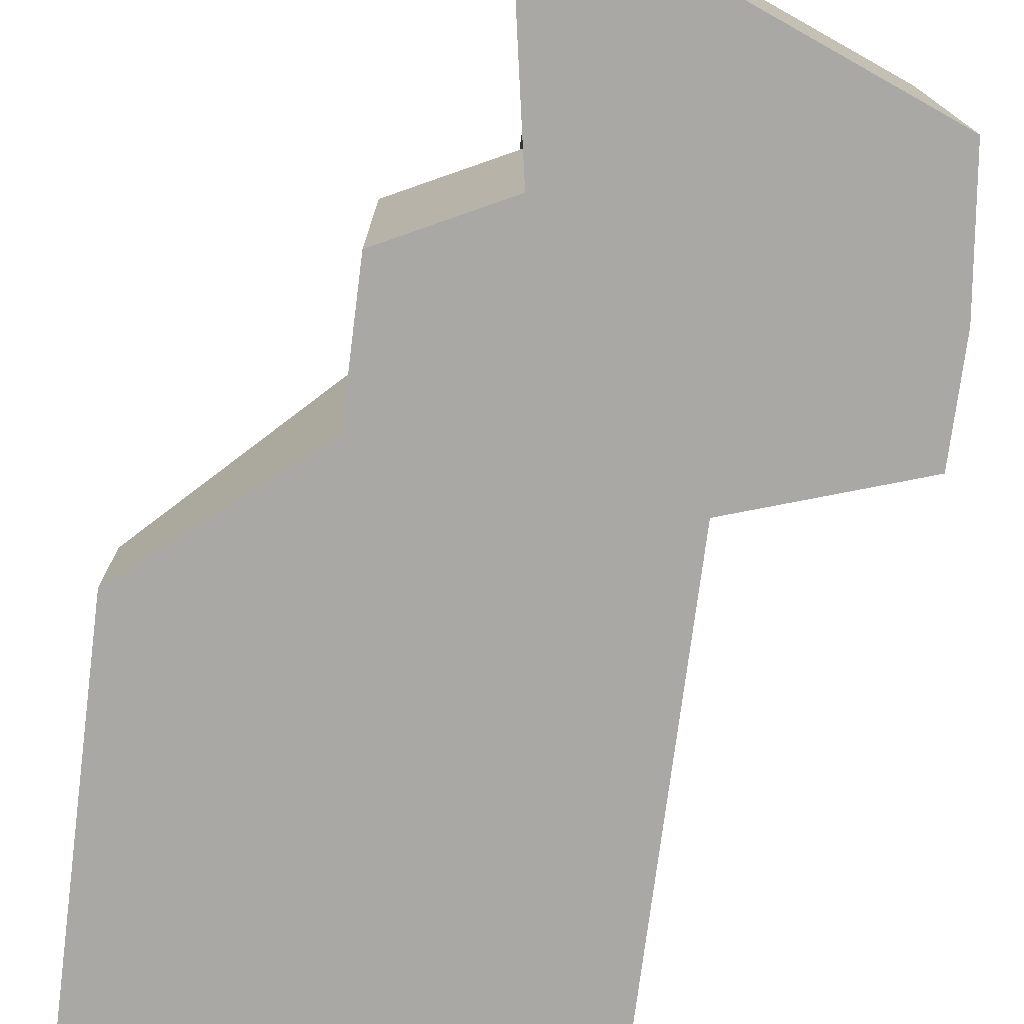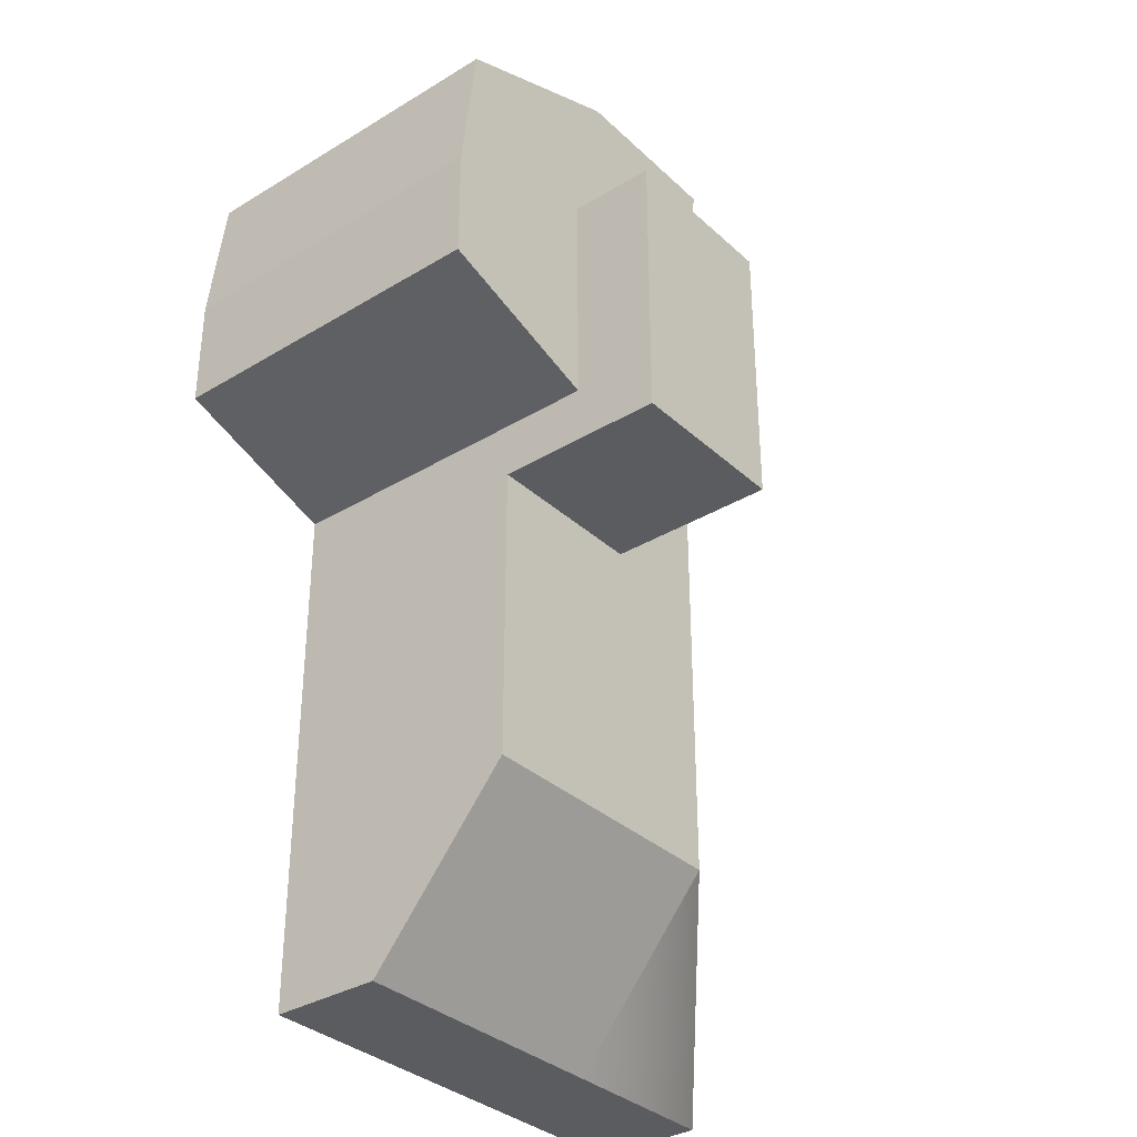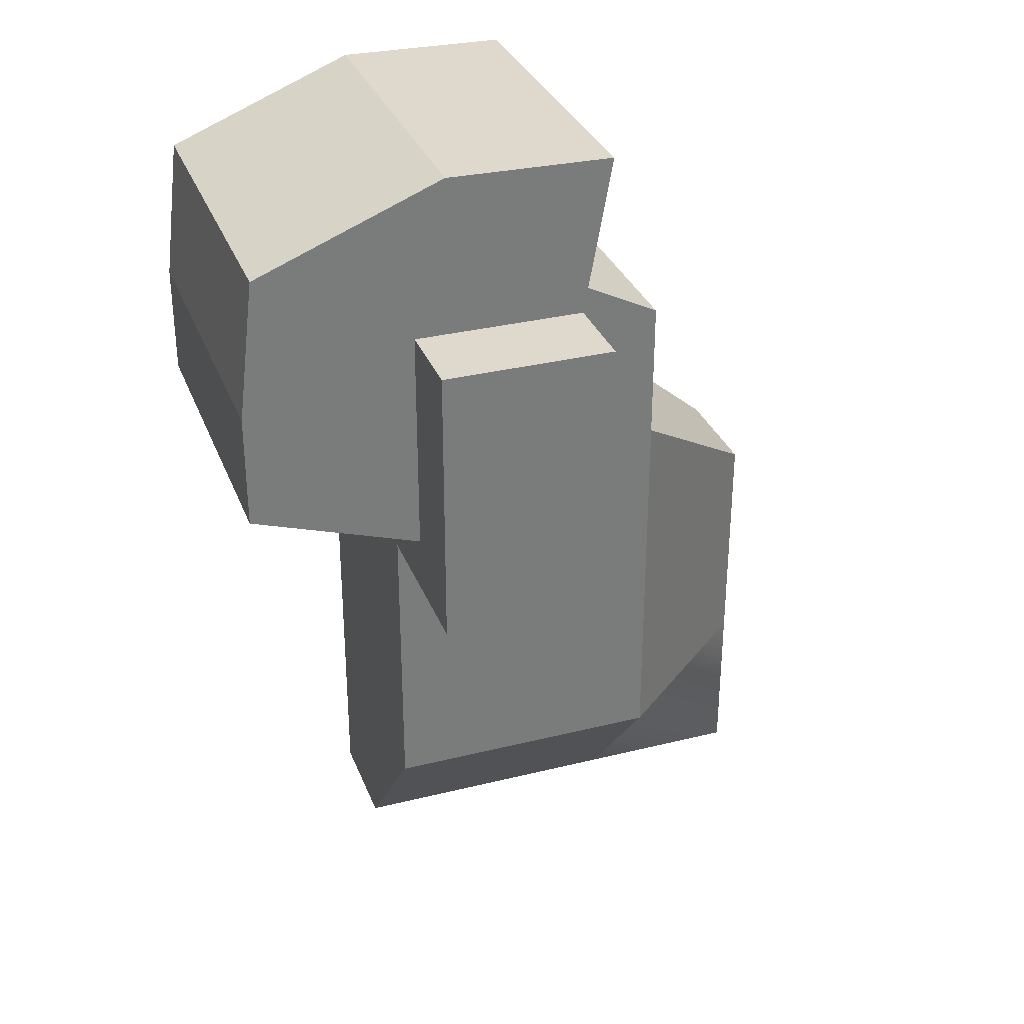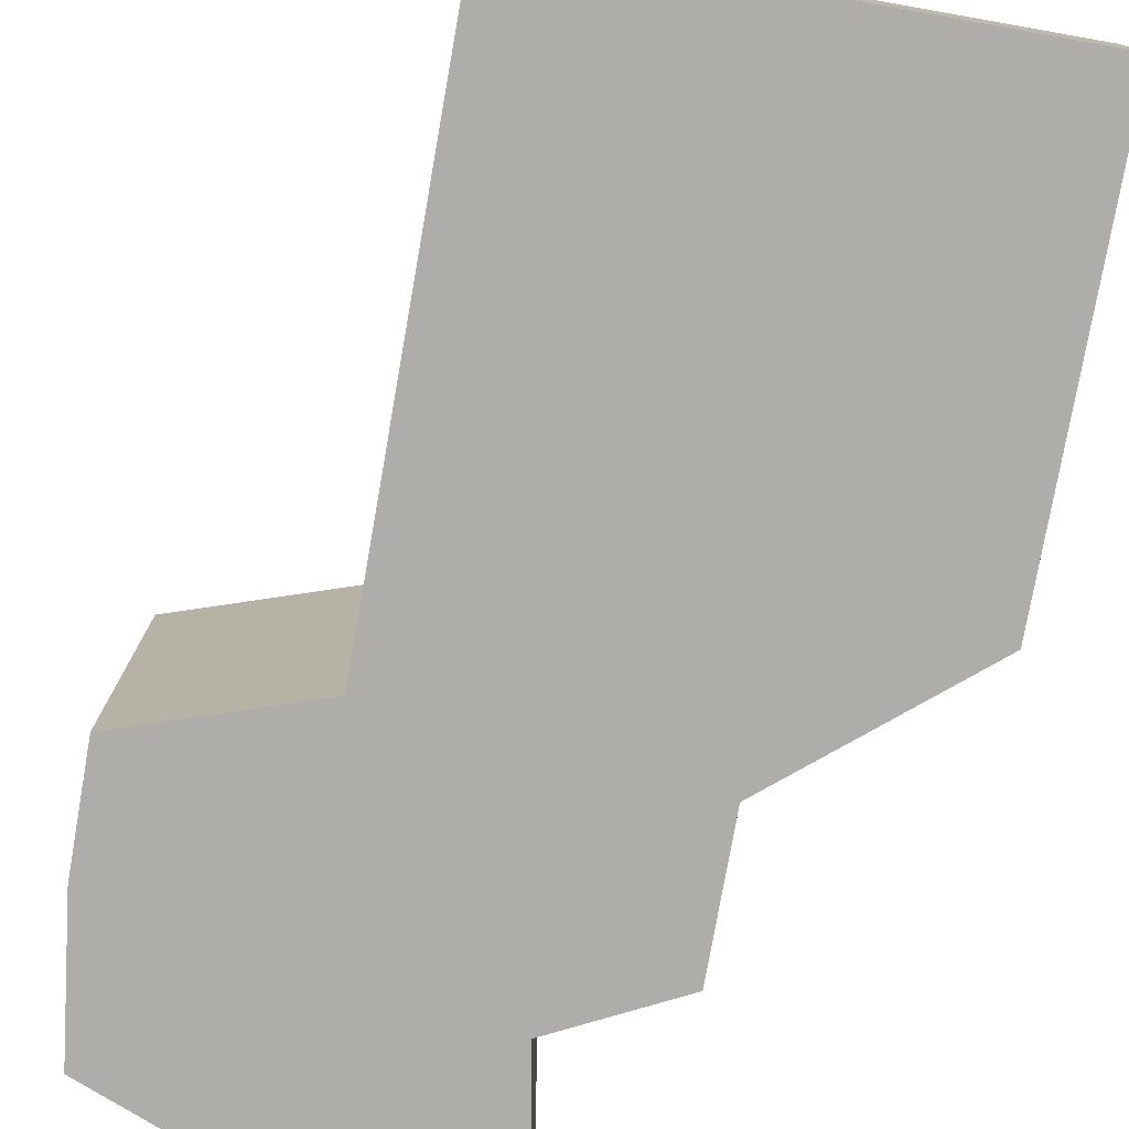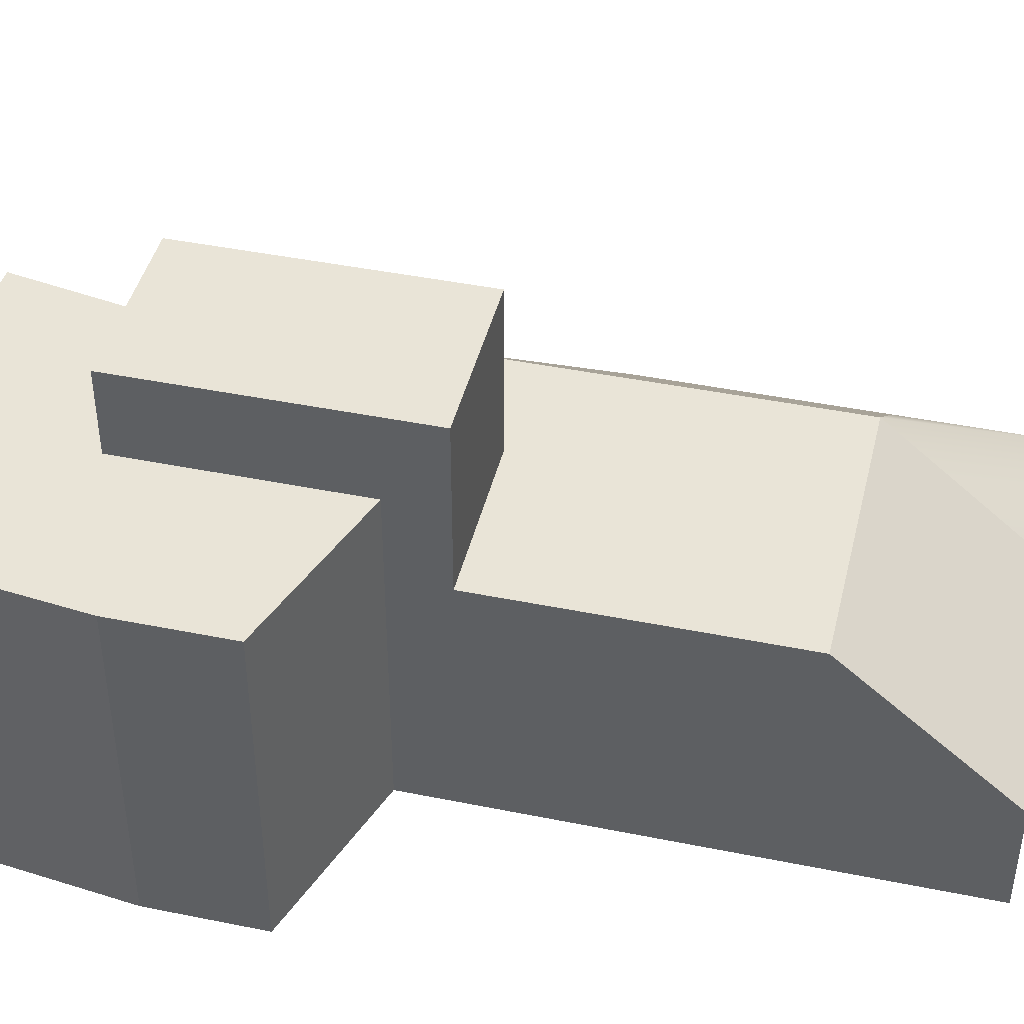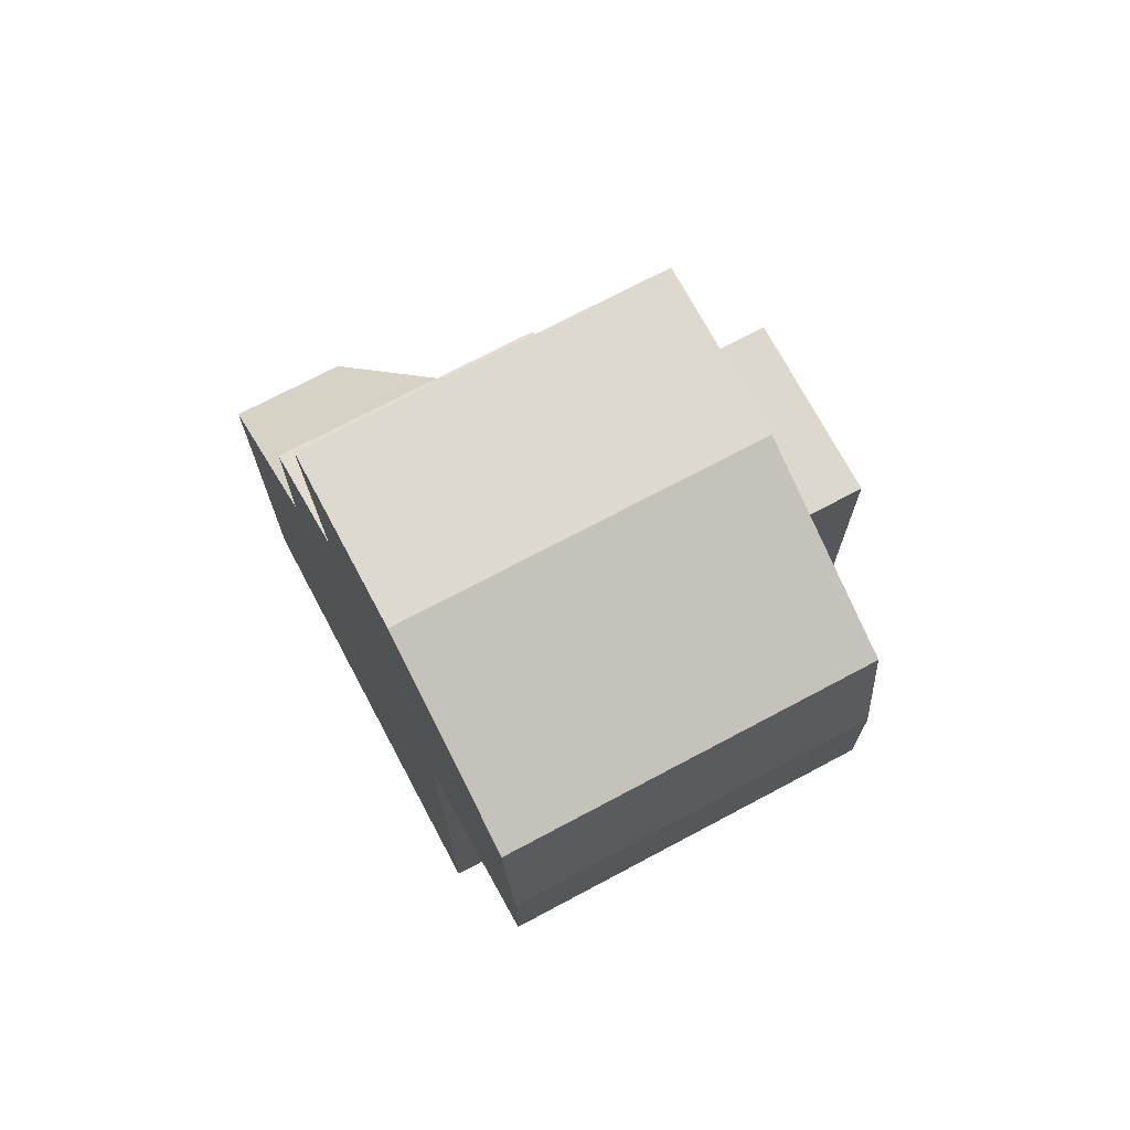
<metadata>
{"format":"obj","ext":"obj","renderer":"f3d","projection":"perspective","resolution":1024,"background":"white","views":[{"elev":-75.2,"azim":-7.3,"up":"+Y"},{"elev":-34.1,"azim":129.3,"up":"+Z"},{"elev":32.1,"azim":160.8,"up":"+Z"},{"elev":-77.1,"azim":170.0,"up":"+Y"},{"elev":43.3,"azim":103.5,"up":"+Y"},{"elev":72.4,"azim":62.0,"up":"+Z"}]}
</metadata>
<code>
g pb_Mesh86392
v -0 -3 0
v -6 -3 -6
v -6 -3 2
v -0 -3 -4
v -12 -3 -4
v -12 -3 2
v -12 9 -8
v -6 9 -8
v -12 12 -8
v -6 12 -8
v -6 9 -6
v -6 9 2
v -6 12 -4
v -6 12 2
v -12 9 2
v -12 9 -4
v -12 12 2
v -12 12 -4
v -6 9 2
v -12 9 2
v -6 12 2
v -12 12 2
v -12 12 -8
v -12 9 -8
v -12 -3 -8
v -6 -3 -8
v -6 9 -8
v -6 12 -8
v -16 -3 0
v -16 -3 -4
v -16 6 -4
v -16 6 0
v -12 6 2
v -12 6 -4
v -0 6 -4
v -0 -3 0
v -0 6 0
v -0 -3 -4
v -0 9 -4
v -0 9 0
v -0.5981 -3 4.964
v -7.16 -3 7.598
v -7.16 6 7.598
v -0.5981 6 4.964
v -7.16 9 7.598
v -0.5981 9 4.964
v -7.16 -3 7.598
v -12.99 -3 7.5
v -12.99 6 7.5
v -7.16 6 7.598
v -12.99 9 7.5
v -7.16 9 7.598
v -12 1 -24.54
v -6 -3 -24.54
v -6 1 -24.54
v -12 -3 -24.54
v -6 6 -8
v -12 6 -8
v -6 6 -6
v -0 -3 -4
v -0 6 -4
v -6 -3 -6
v -6 9 -6
v -0 9 -4
v -6 6 -8
v -6 -3 -6
v -6 6 -6
v -6 -3 -8
v -12 6 -8
v -16 -3 -5
v -16 6 -5
v -6 -3 -18.54
v -6 6 -18.54
v -22 1 -10
v -22 -3 -10
v -22 1 -18.54
v -22 -3 -18.54
v -12 -3 -18.54
v -6 -3 -18.54
v -6 -3 -24.54
v -6 1 -24.54
v -6 6 -18.54
v -12 6 -18.54
v -6 1 -24.54
v -12 1 -24.54
v -22 1 -24.54
v -22 -3 -24.54
v -12 -3 -24.54
v -6 -3 -24.54
v -12 6 2
v -12 -3 2
v -16 6 0
v -16 -3 0
v -16 -3 -5
v -16 -3 -18.54
v -16 1 -24.54
v -16 6 -18.54
v -16 -3 -4
v -16 -3 0
v -16 -3 -24.54
v -16 -3 -24.54
v -16 1 -24.54
v -16 6 -18.54
v -22 1 -24.54
v -22 1 -18.54
v -22 -3 -18.54
v -22 -3 -24.54
v -22 -3 -24.54
v -22 1 -24.54
v -16 6 -5
v -16 -3 -5
v -22 1 -10
v -22 -3 -10
v -16 6 -18.54
v -16 6 -5
v -22 1 -18.54
v -22 1 -10
v -22 -3 -10
v -7.16 -3 7.598
v -12.99 -3 7.5
v -12 -3 2
v -12 6 2
v -12.99 -3 7.5
v -12.99 6 7.5
v -0 6 0
v -0 -3 0
v -0.5981 6 4.964
v -0.5981 -3 4.964
v -12 9 2
v -12.99 9 7.5
v -0 9 0
v -0.5981 9 4.964
v -0.5981 -3 4.964
v -6 9 -6
v -0 9 -4
v -0 9 0
v -6 9 2
v -12 12 -4
v -6 12 -4
v -6 12 2
v -12 12 2
v -6 12 -8
v -12 12 -8
v -6 6 -8
v -12 6 -8
v -6 6 -18.54
v -12 6 -18.54
v -16 6 -18.54
v -16 6 -5
v -12 6 -4
v -16 6 -4
v -12 6 2
v -16 6 0
v -12 9 2
v -12.99 9 7.5
v -7.16 9 7.598
v -0.5981 9 4.964
g pb_Mesh86392_0
f 3 2 1
f 2 4 1
f 6 5 3
f 5 2 3
f 9 8 7
f 9 10 8
f 13 12 11
f 13 14 12
f 17 16 15
f 17 18 16
f 21 20 19
f 21 22 20
f 23 16 18
f 23 24 16
f 25 2 5
f 25 26 2
f 27 13 11
f 27 28 13
f 31 30 29
f 31 29 32
f 16 34 33
f 16 33 15
f 37 36 35
f 36 38 35
f 40 37 39
f 37 35 39
f 43 42 41
f 43 41 44
f 45 43 44
f 45 44 46
f 49 48 47
f 49 47 50
f 51 49 50
f 51 50 52
f 55 54 53
f 54 56 53
f 8 57 7
f 57 58 7
f 61 60 59
f 60 62 59
f 64 61 63
f 61 59 63
f 67 66 65
f 66 68 65
f 11 67 27
f 67 65 27
f 24 69 34
f 24 34 16
f 71 70 30
f 71 30 31
f 72 65 68
f 72 73 65
f 76 75 74
f 76 77 75
f 78 26 25
f 78 79 26
f 80 73 72
f 80 81 73
f 84 83 82
f 84 85 83
f 86 77 76
f 86 87 77
f 88 79 78
f 88 89 79
f 92 91 90
f 92 93 91
f 94 78 25
f 94 95 78
f 96 83 85
f 96 97 83
f 98 25 5
f 98 94 25
f 99 5 6
f 99 98 5
f 95 88 78
f 95 100 88
f 101 53 56
f 101 102 53
f 104 103 96
f 104 105 103
f 106 100 95
f 106 107 100
f 108 102 101
f 108 109 102
f 112 111 110
f 112 113 111
f 116 115 114
f 116 117 115
f 118 95 94
f 118 106 95
f 119 6 3
f 119 120 6
f 123 122 121
f 123 124 122
f 127 126 125
f 127 128 126
f 124 129 122
f 124 130 129
f 132 125 131
f 132 127 125
f 133 3 1
f 133 119 3
g pb_Mesh86392_1
f 136 135 134
f 136 134 137
f 140 139 138
f 140 138 141
f 142 138 139
f 142 143 138
f 146 145 144
f 146 147 145
f 148 145 147
f 148 149 145
f 149 150 145
f 149 151 150
f 151 152 150
f 151 153 152
f 155 137 154
f 155 156 137
f 156 136 137
f 156 157 136

</code>
